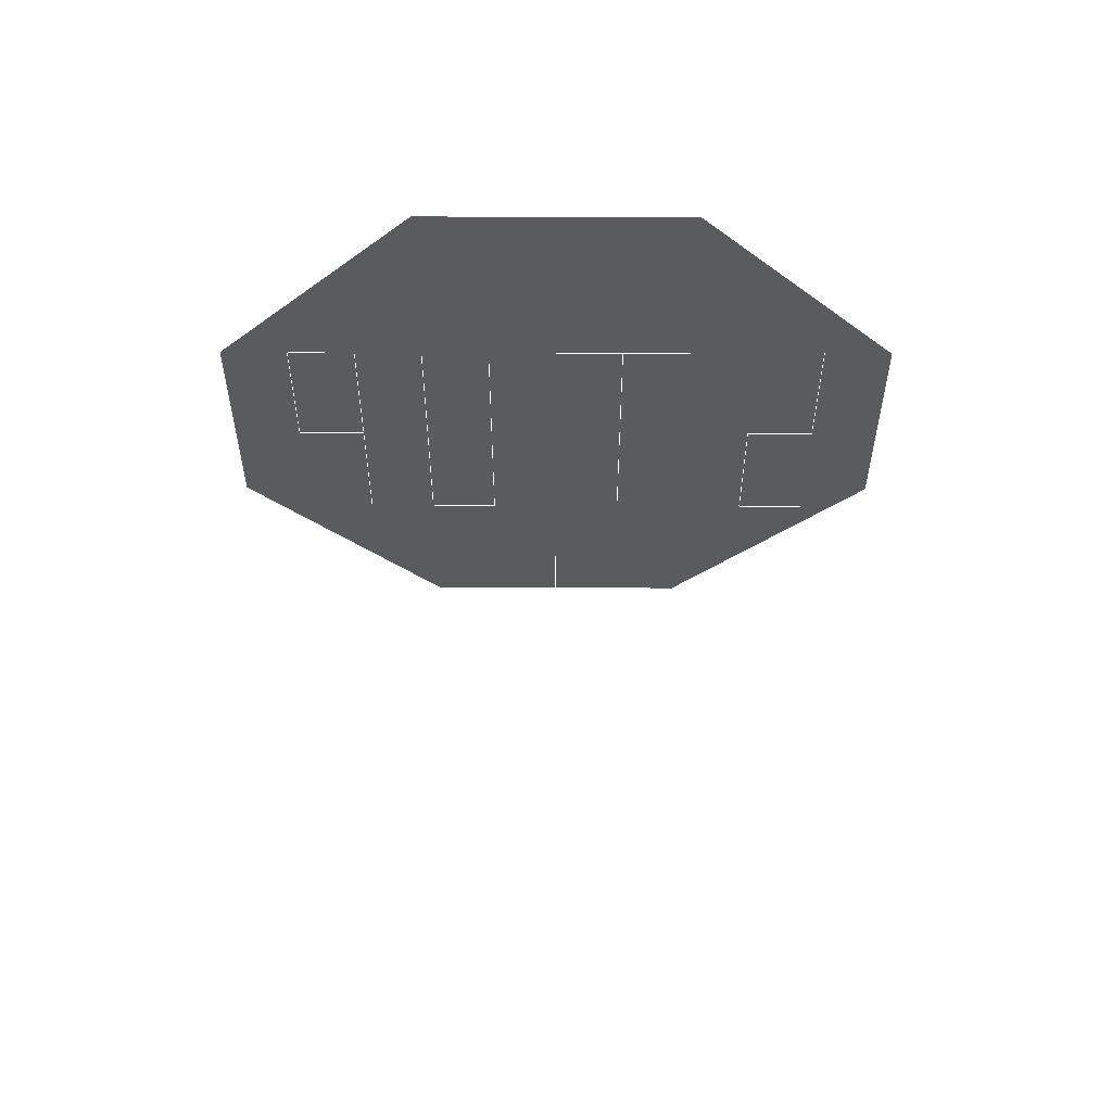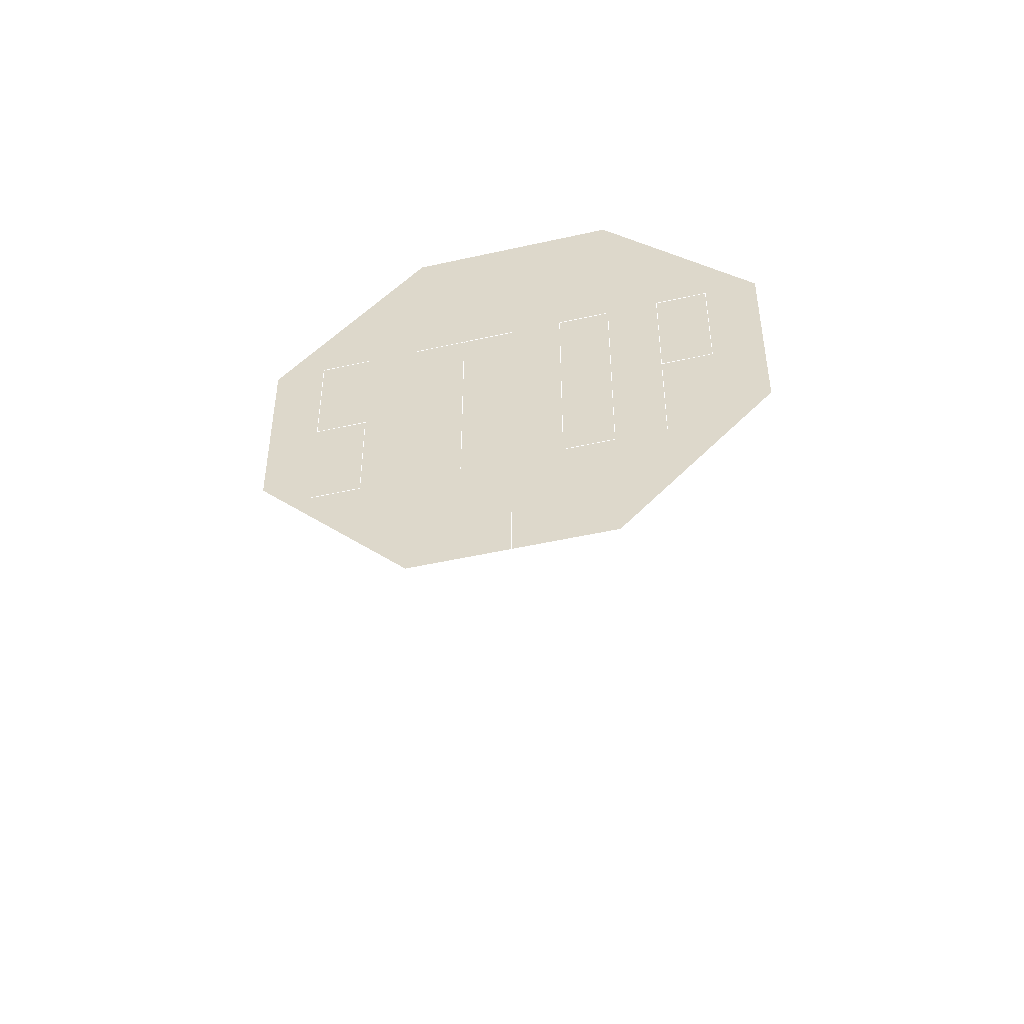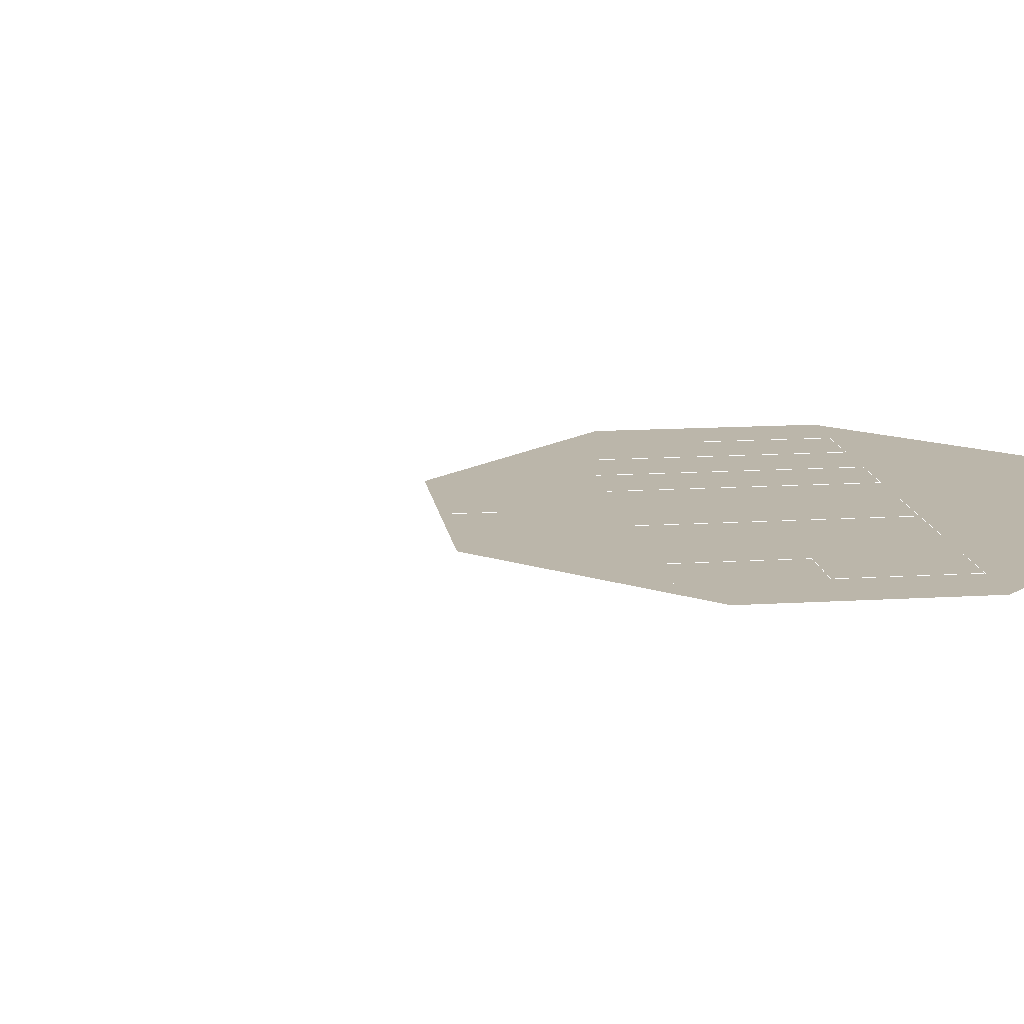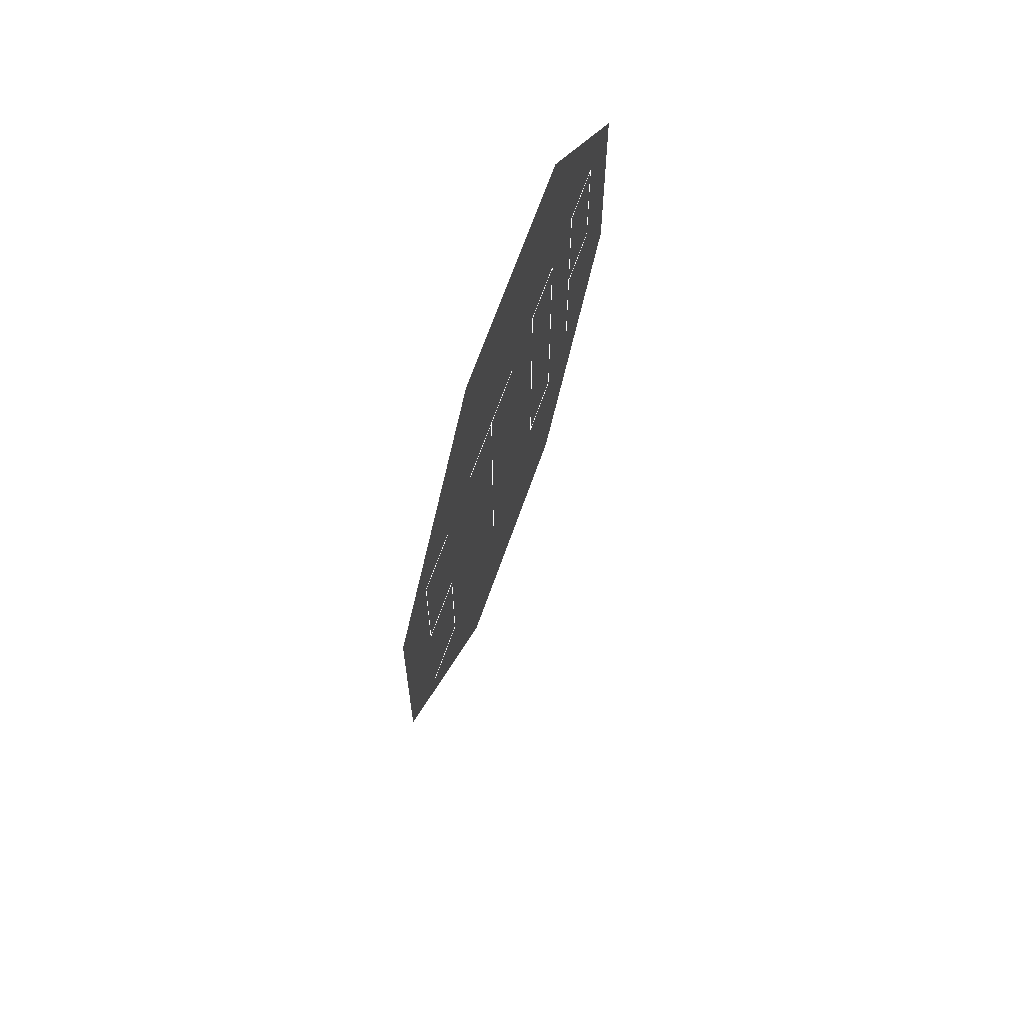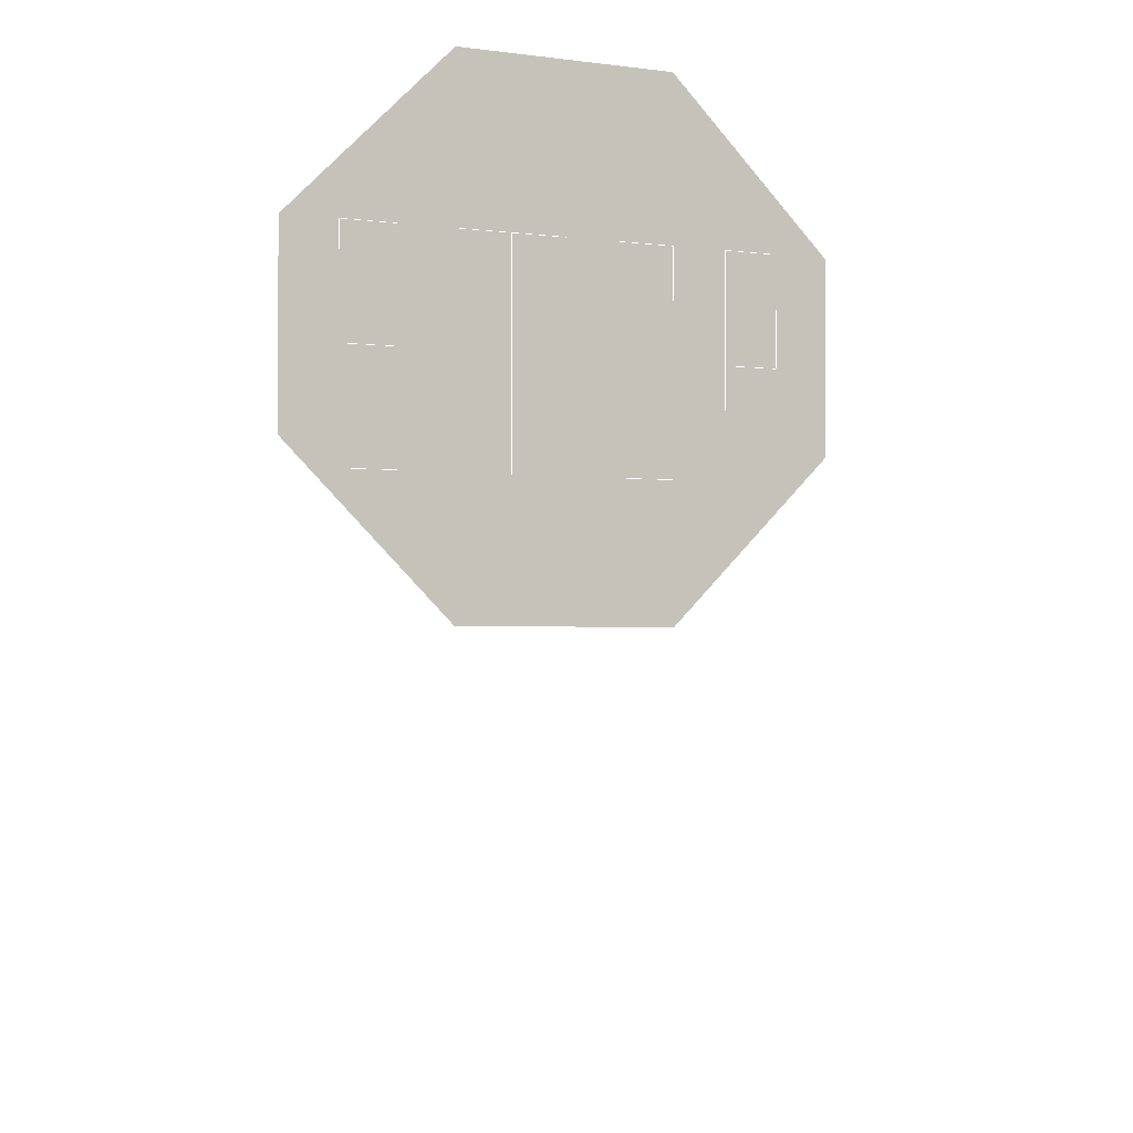
<metadata>
{"format":"obj","ext":"obj","renderer":"f3d","projection":"perspective","resolution":1024,"background":"white","views":[{"elev":56.7,"azim":-179.8,"up":"+Z"},{"elev":-48.4,"azim":14.1,"up":"+Z"},{"elev":14.0,"azim":-97.8,"up":"+Y"},{"elev":65.7,"azim":-70.9,"up":"+Z"},{"elev":-2.3,"azim":-24.5,"up":"+Z"}]}
</metadata>
<code>
v 0 0 0
v 0 0 0.34
v 0.08 0 0.3
v 0.2 0 0.42
v 0.2 0 0.56
v 0.08 0 0.68
v -0.08 0 0.68
v -0.2 0 0.56
v -0.2 0 0.42
v -0.08 0 0.3
v -0.16 0 0.56
v -0.12 0 0.56
v -0.16 0 0.48
v -0.12 0 0.48
v -0.16 0 0.4
v -0.12 0 0.4
v -0.08 0 0.56
v 0 0 0.56
v -0.04 0 0.56
v -0.04 0 0.4
v 0.04 0 0.56
v 0.08 0 0.56
v 0.04 0 0.4
v 0.08 0 0.4
v 0.12 0 0.56
v 0.16 0 0.56
v 0.12 0 0.48
v 0.16 0 0.48
v 0.12 0 0.4
l 11 12
l 11 13
l 13 14
l 14 16
l 15 16
l 17 18
l 19 20
l 21 22
l 21 23
l 22 24
l 23 24
l 25 26
l 25 29
l 26 28
l 27 28
l 1 2
f 3 4 9
f 9 10 3
f 4 5 8
f 8 9 4
f 5 6 7
f 7 8 5

</code>
